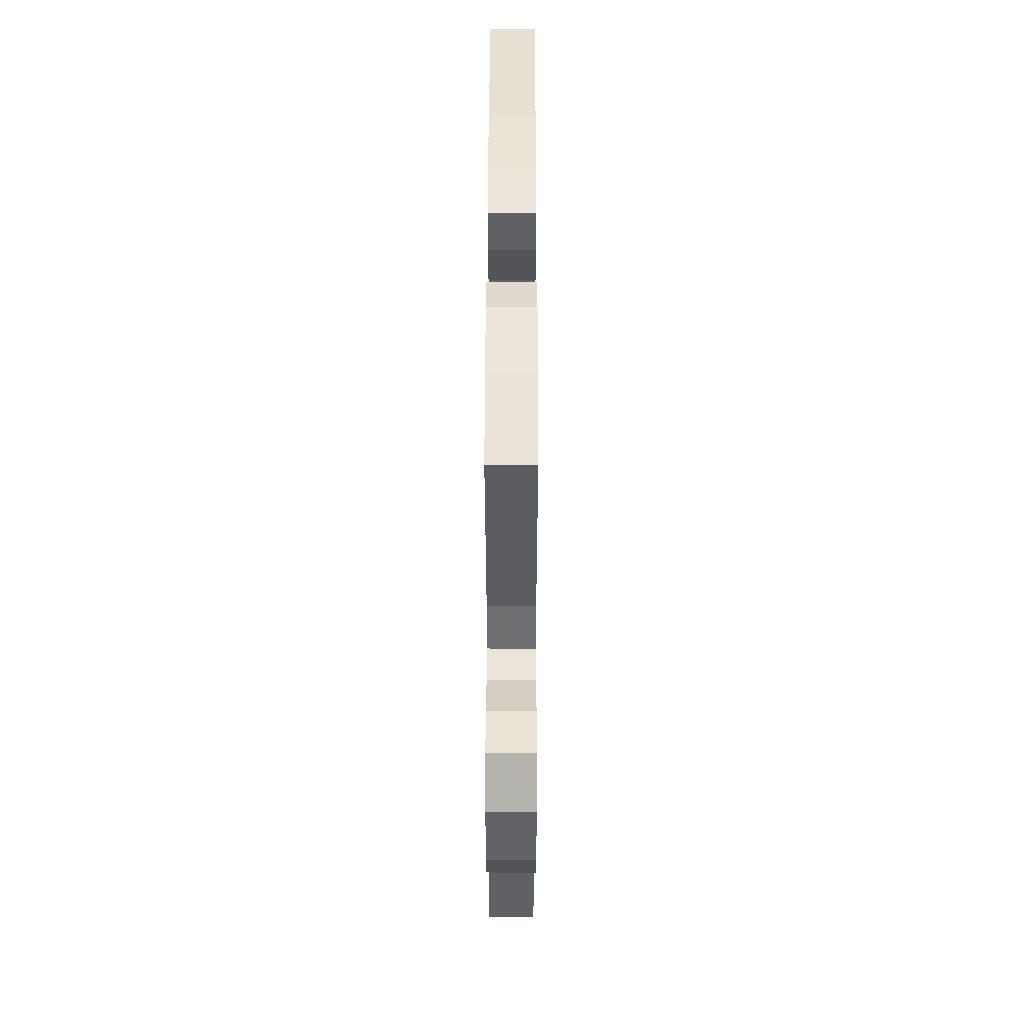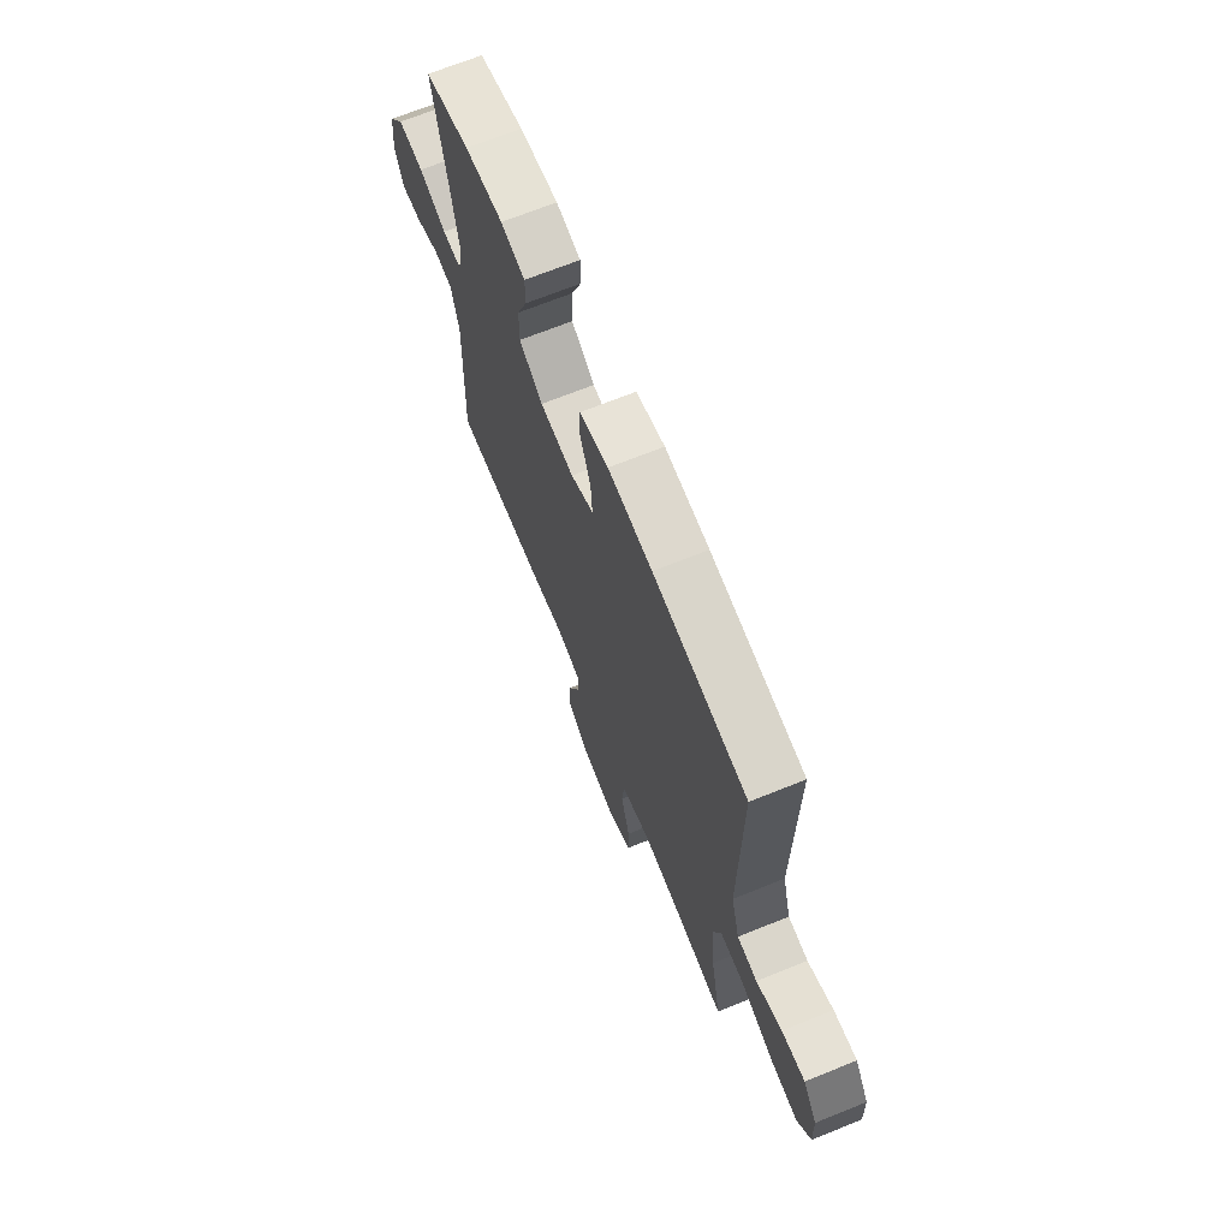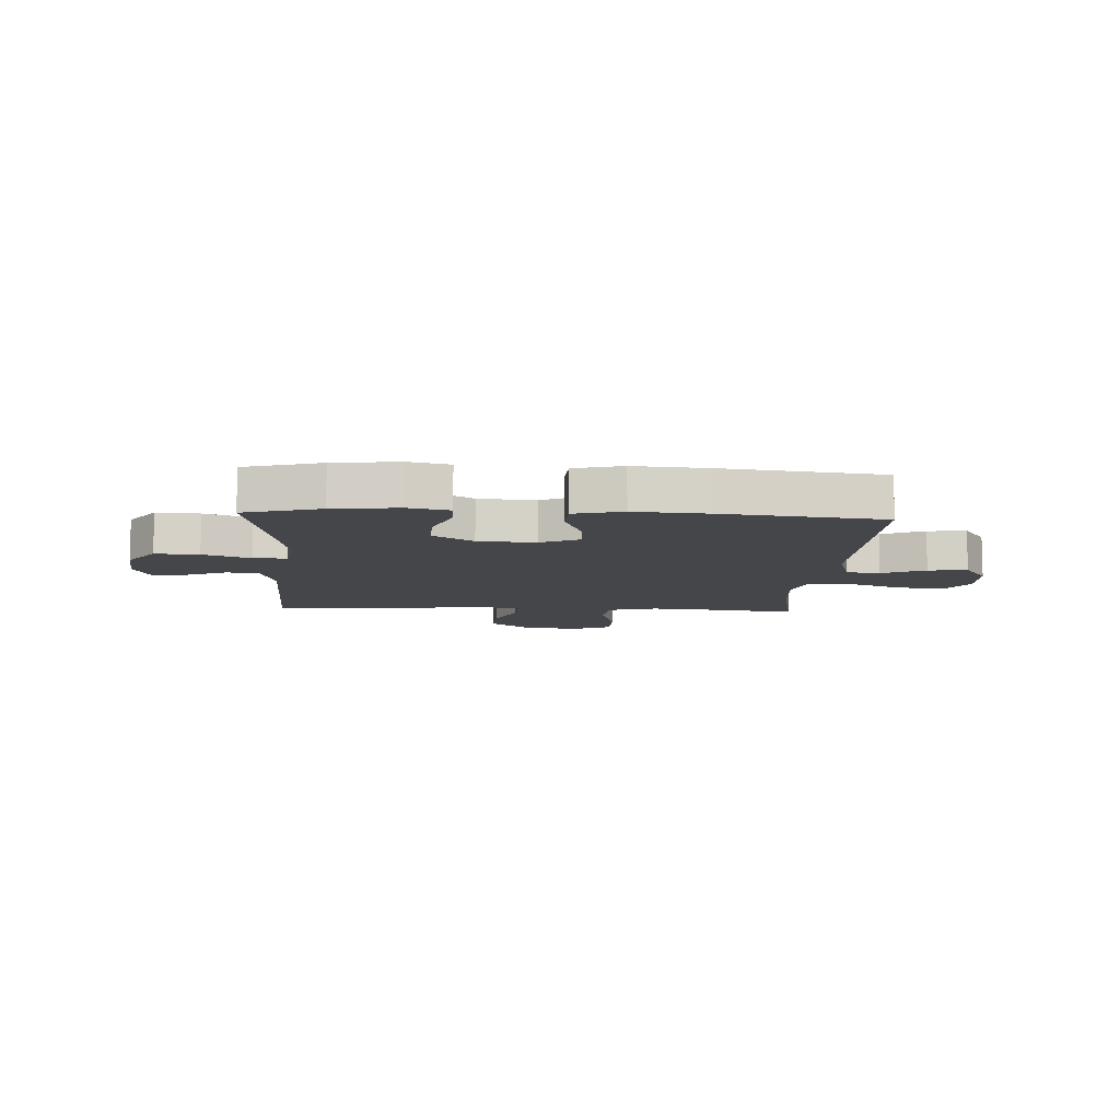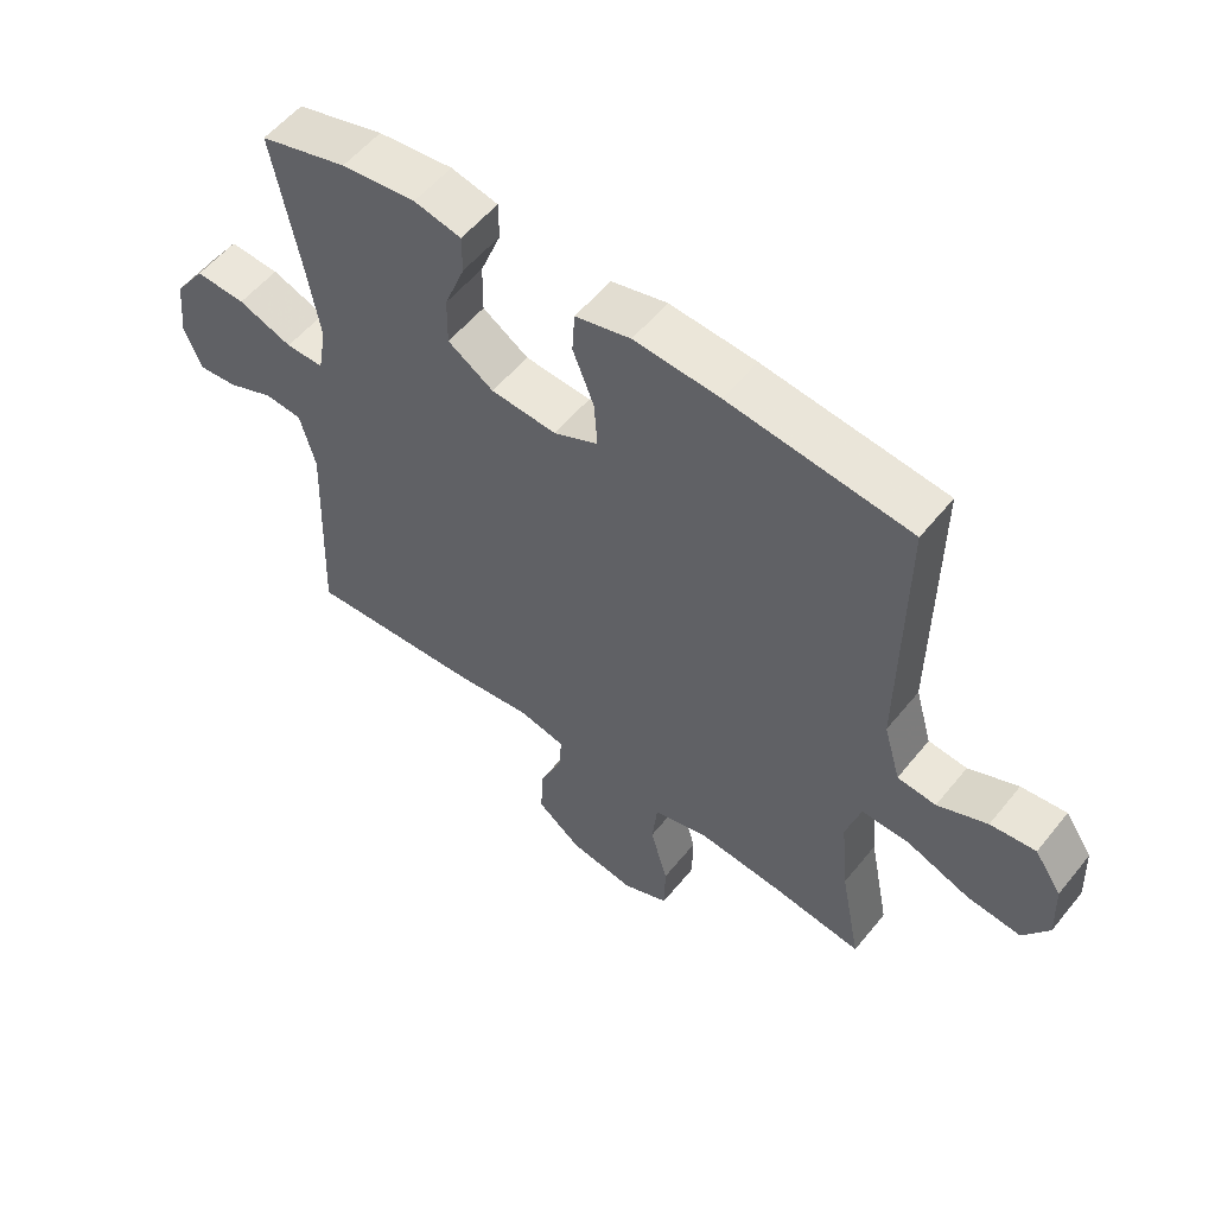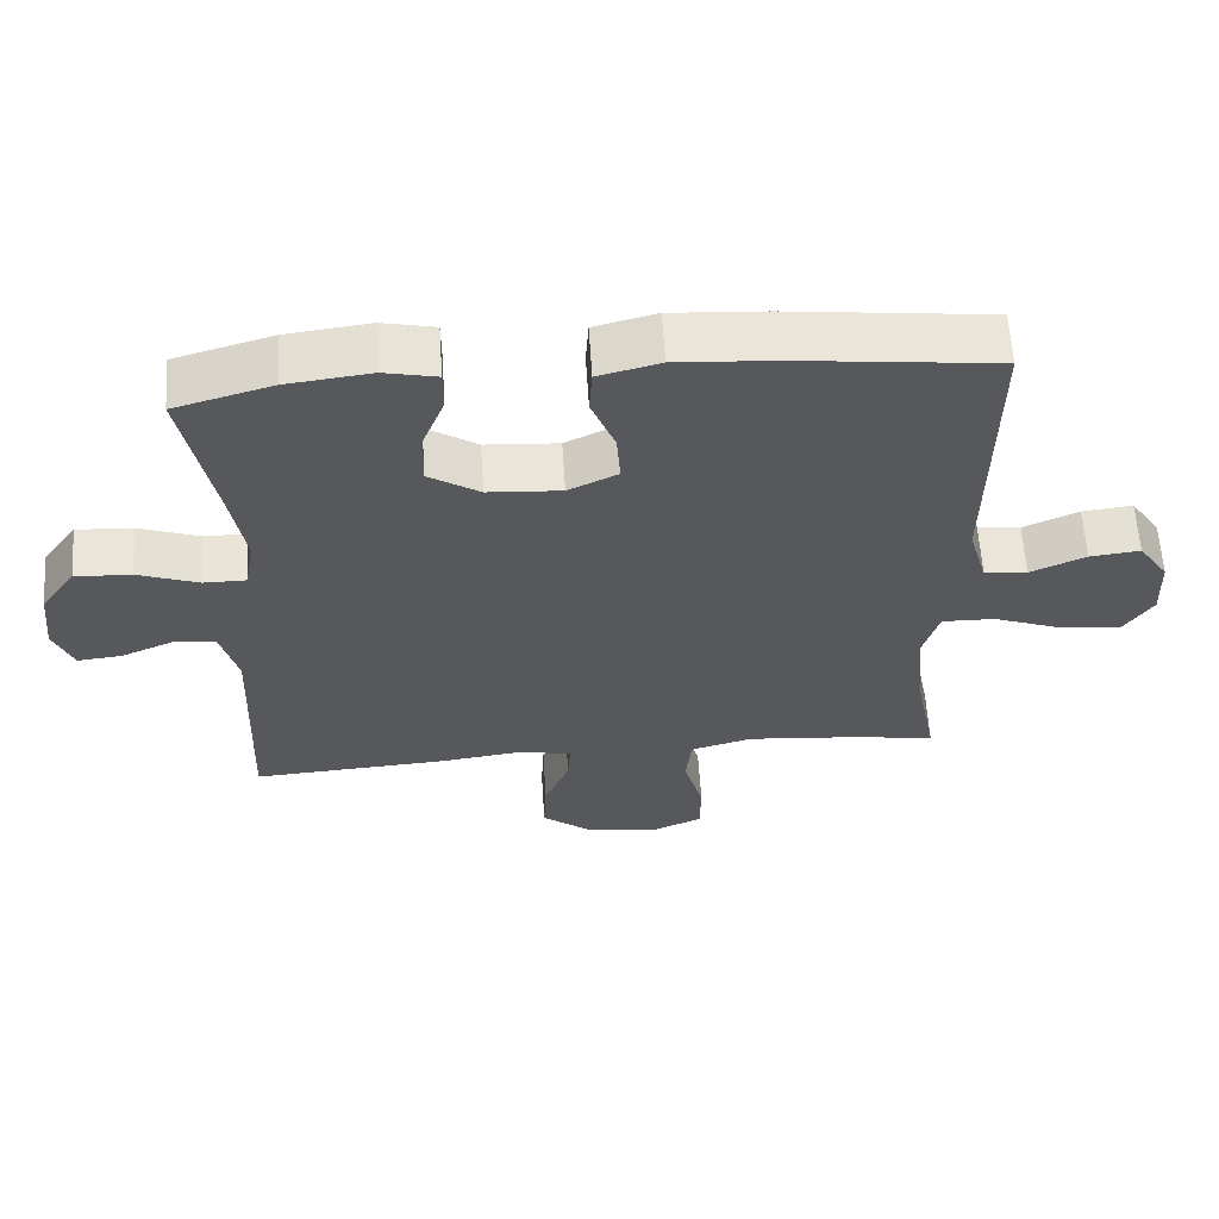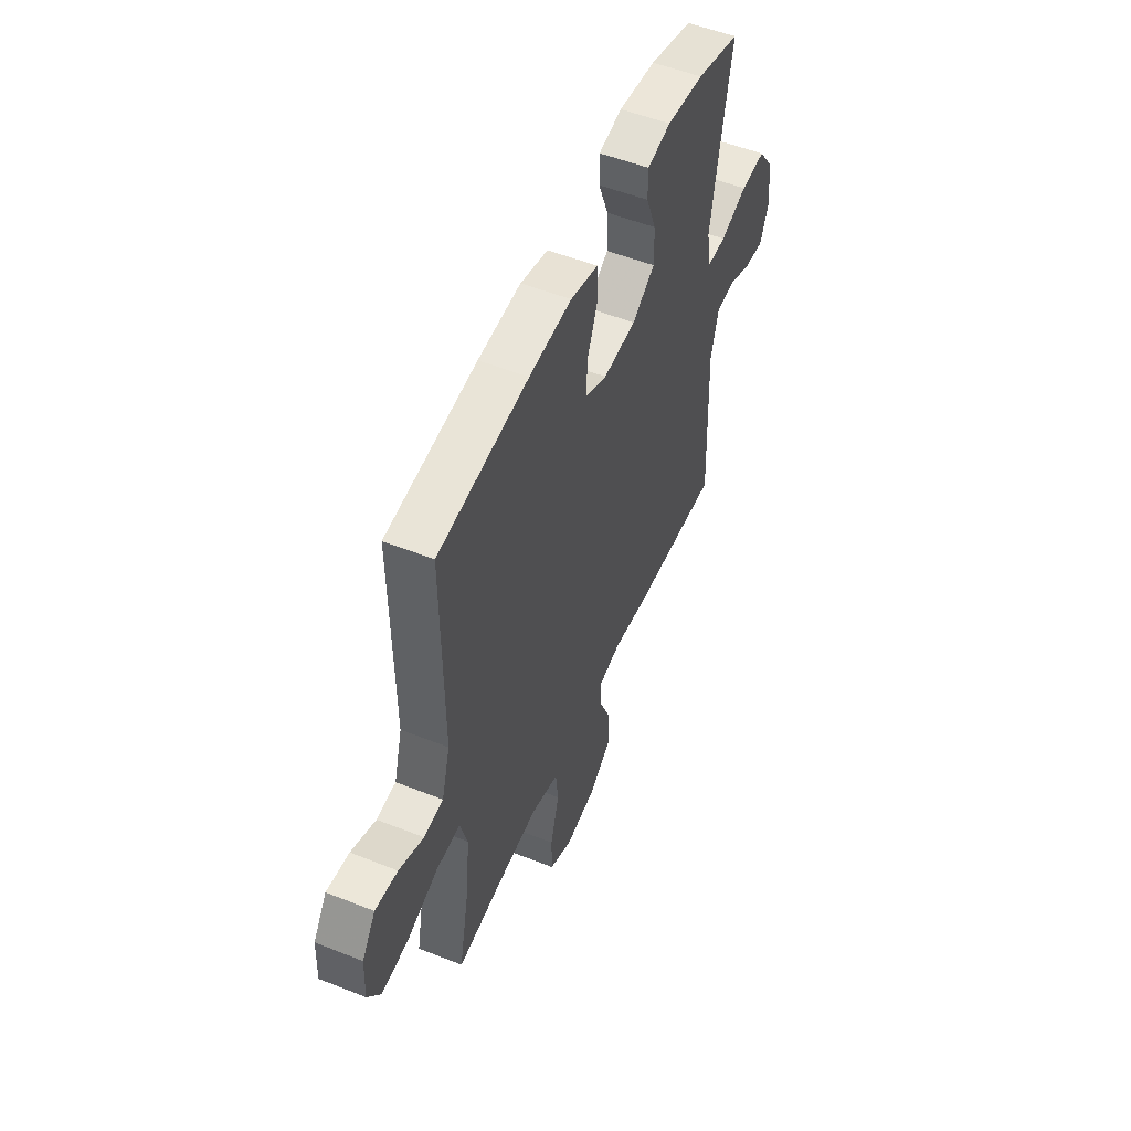
<metadata>
{"format":"obj","ext":"obj","renderer":"f3d","projection":"perspective","resolution":1024,"background":"white","views":[{"elev":45.1,"azim":-89.9,"up":"+Z"},{"elev":68.9,"azim":68.0,"up":"+Z"},{"elev":-9.5,"azim":-3.3,"up":"+Y"},{"elev":55.5,"azim":38.3,"up":"+Z"},{"elev":61.2,"azim":-3.7,"up":"+Z"},{"elev":52.9,"azim":113.1,"up":"+Z"}]}
</metadata>
<code>
v 0.5 0.07 -0.5
v 0.361 0.07 -0.481
v 0.23 0.07 -0.469
v 0.143 0.07 -0.493
v 0.135 0.07 -0.567
v 0.162 0.07 -0.664
v 0.161 0.07 -0.743
v 0.089 0.07 -0.775
v -0.012 0.07 -0.759
v -0.081 0.07 -0.705
v -0.077 0.07 -0.625
v -0.042 0.07 -0.542
v -0.038 0.07 -0.484
v -0.11 0.07 -0.468
v -0.226 0.07 -0.483
v -0.5 0.07 -0.5
v -0.487 0.07 -0.163
v -0.511 0.07 -0.074
v -0.569 0.07 -0.069
v -0.642 0.07 -0.1
v -0.703 0.07 -0.106
v -0.73 0.07 -0.041
v -0.72 0.07 0.055
v -0.672 0.07 0.122
v -0.594 0.07 0.118
v -0.51 0.07 0.087
v -0.451 0.07 0.087
v -0.438 0.07 0.163
v -0.458 0.07 0.281
v -0.5 0.07 0.5
v -0.364 0.07 0.539
v -0.248 0.07 0.553
v -0.175 0.07 0.537
v -0.175 0.07 0.478
v -0.207 0.07 0.396
v -0.208 0.07 0.32
v -0.137 0.07 0.274
v -0.035 0.07 0.267
v 0.034 0.07 0.3
v 0.029 0.07 0.372
v -0.004 0.07 0.456
v 0 0.07 0.52
v 0.086 0.07 0.542
v 0.219 0.07 0.533
v 0.5 0.07 0.5
v 0.496 0.07 0.087
v 0.522 0.07 -0.004
v 0.582 0.07 -0.01
v 0.659 0.07 0.024
v 0.729 0.07 0.032
v 0.771 0.07 -0.03
v 0.775 0.07 -0.122
v 0.735 0.07 -0.183
v 0.651 0.07 -0.174
v 0.553 0.07 -0.137
v 0.479 0.07 -0.135
v 0.456 0.07 -0.213
v 0.468 0.07 -0.337
v 0.5 0 -0.5
v 0.361 0 -0.481
v 0.23 0 -0.469
v 0.143 0 -0.493
v 0.135 0 -0.567
v 0.162 0 -0.664
v 0.161 0 -0.743
v 0.089 0 -0.775
v -0.012 0 -0.759
v -0.081 0 -0.705
v -0.077 0 -0.625
v -0.042 0 -0.542
v -0.038 0 -0.484
v -0.11 0 -0.468
v -0.226 0 -0.483
v -0.5 0 -0.5
v -0.487 0 -0.163
v -0.511 0 -0.074
v -0.569 0 -0.069
v -0.642 0 -0.1
v -0.703 0 -0.106
v -0.73 0 -0.041
v -0.72 0 0.055
v -0.672 0 0.122
v -0.594 0 0.118
v -0.51 0 0.087
v -0.451 0 0.087
v -0.438 0 0.163
v -0.458 0 0.281
v -0.5 0 0.5
v -0.364 0 0.539
v -0.248 0 0.553
v -0.175 0 0.537
v -0.175 0 0.478
v -0.207 0 0.396
v -0.208 0 0.32
v -0.137 0 0.274
v -0.035 0 0.267
v 0.034 0 0.3
v 0.029 0 0.372
v -0.004 0 0.456
v 0 0 0.52
v 0.086 0 0.542
v 0.219 0 0.533
v 0.5 0 0.5
v 0.496 0 0.087
v 0.522 0 -0.004
v 0.582 0 -0.01
v 0.659 0 0.024
v 0.729 0 0.032
v 0.771 0 -0.03
v 0.775 0 -0.122
v 0.735 0 -0.183
v 0.651 0 -0.174
v 0.553 0 -0.137
v 0.479 0 -0.135
v 0.456 0 -0.213
v 0.468 0 -0.337
f 52 53 54 55
f 52 55 56
f 51 52 56
f 48 49 50 51
f 47 48 51 56
f 46 47 56
f 45 46 56 57
f 43 44 45 57
f 40 41 42 43
f 39 40 43 57
f 32 33 34 35
f 32 35 36
f 29 30 31 32
f 28 29 32 36
f 27 28 36 37
f 23 24 25 26
f 23 26 27
f 22 23 27
f 19 20 21 22
f 18 19 22 27
f 17 18 27 37
f 14 15 16 17
f 13 14 17 37
f 9 10 11 12
f 9 12 13
f 8 9 13
f 5 6 7 8
f 4 5 8 13
f 3 4 13 37
f 58 1 2
f 38 39 57 58
f 37 38 58
f 2 3 37 58
f 113 112 111 110
f 114 113 110
f 114 110 109
f 109 108 107 106
f 114 109 106 105
f 114 105 104
f 115 114 104 103
f 115 103 102 101
f 101 100 99 98
f 115 101 98 97
f 93 92 91 90
f 94 93 90
f 90 89 88 87
f 94 90 87 86
f 95 94 86 85
f 84 83 82 81
f 85 84 81
f 85 81 80
f 80 79 78 77
f 85 80 77 76
f 95 85 76 75
f 75 74 73 72
f 95 75 72 71
f 70 69 68 67
f 71 70 67
f 71 67 66
f 66 65 64 63
f 71 66 63 62
f 95 71 62 61
f 60 59 116
f 116 115 97 96
f 116 96 95
f 116 95 61 60
f 1 59 60 2
f 2 60 61 3
f 3 61 62 4
f 4 62 63 5
f 5 63 64 6
f 6 64 65 7
f 7 65 66 8
f 8 66 67 9
f 9 67 68 10
f 10 68 69 11
f 11 69 70 12
f 12 70 71 13
f 13 71 72 14
f 14 72 73 15
f 15 73 74 16
f 16 74 75 17
f 17 75 76 18
f 18 76 77 19
f 19 77 78 20
f 20 78 79 21
f 21 79 80 22
f 22 80 81 23
f 23 81 82 24
f 24 82 83 25
f 25 83 84 26
f 26 84 85 27
f 27 85 86 28
f 28 86 87 29
f 29 87 88 30
f 30 88 89 31
f 31 89 90 32
f 32 90 91 33
f 33 91 92 34
f 34 92 93 35
f 35 93 94 36
f 36 94 95 37
f 37 95 96 38
f 38 96 97 39
f 39 97 98 40
f 40 98 99 41
f 41 99 100 42
f 42 100 101 43
f 43 101 102 44
f 44 102 103 45
f 45 103 104 46
f 46 104 105 47
f 47 105 106 48
f 48 106 107 49
f 49 107 108 50
f 50 108 109 51
f 51 109 110 52
f 52 110 111 53
f 53 111 112 54
f 54 112 113 55
f 55 113 114 56
f 56 114 115 57
f 57 115 116 58
f 58 116 59 1

</code>
